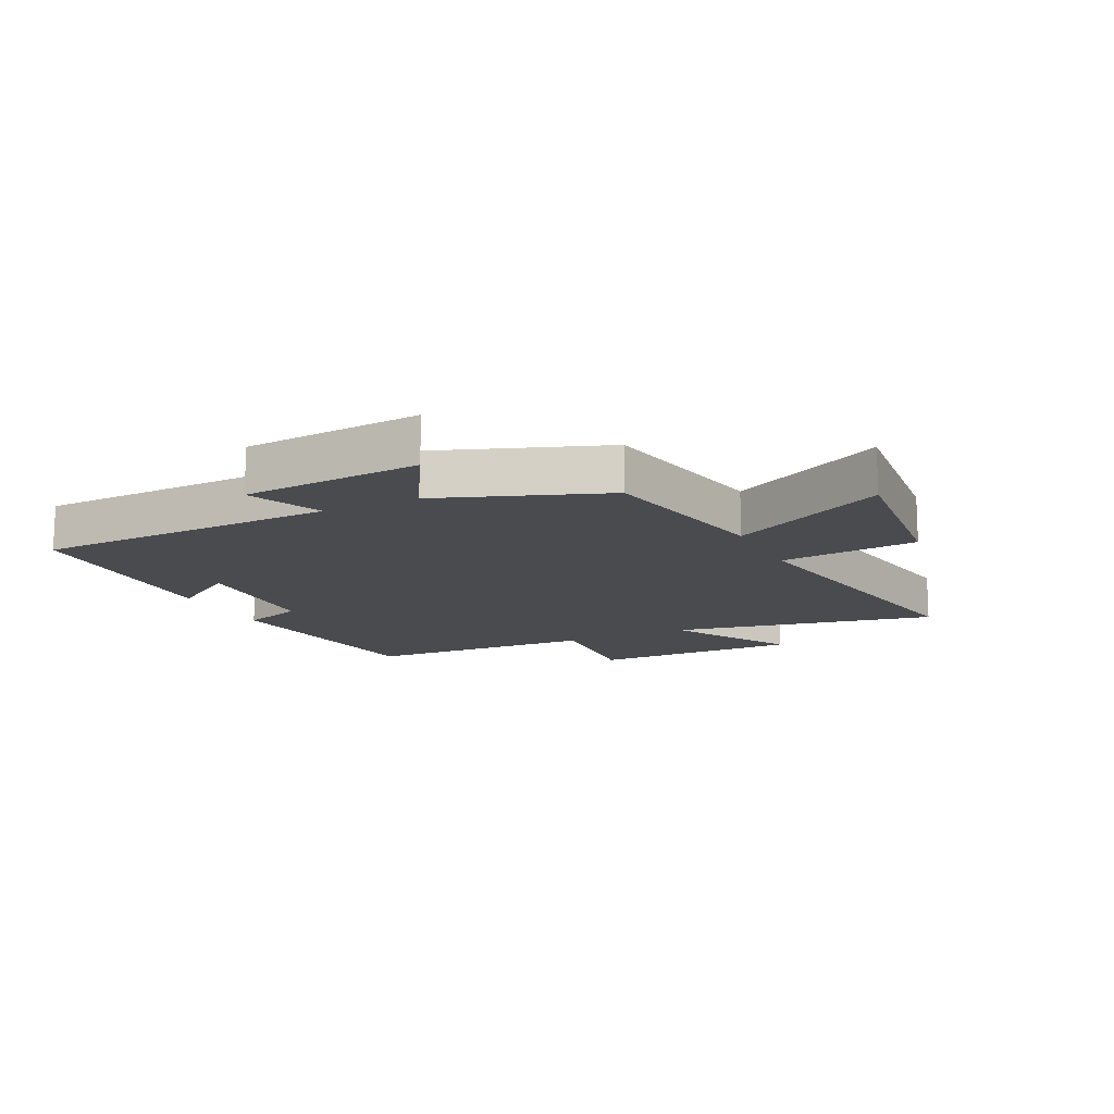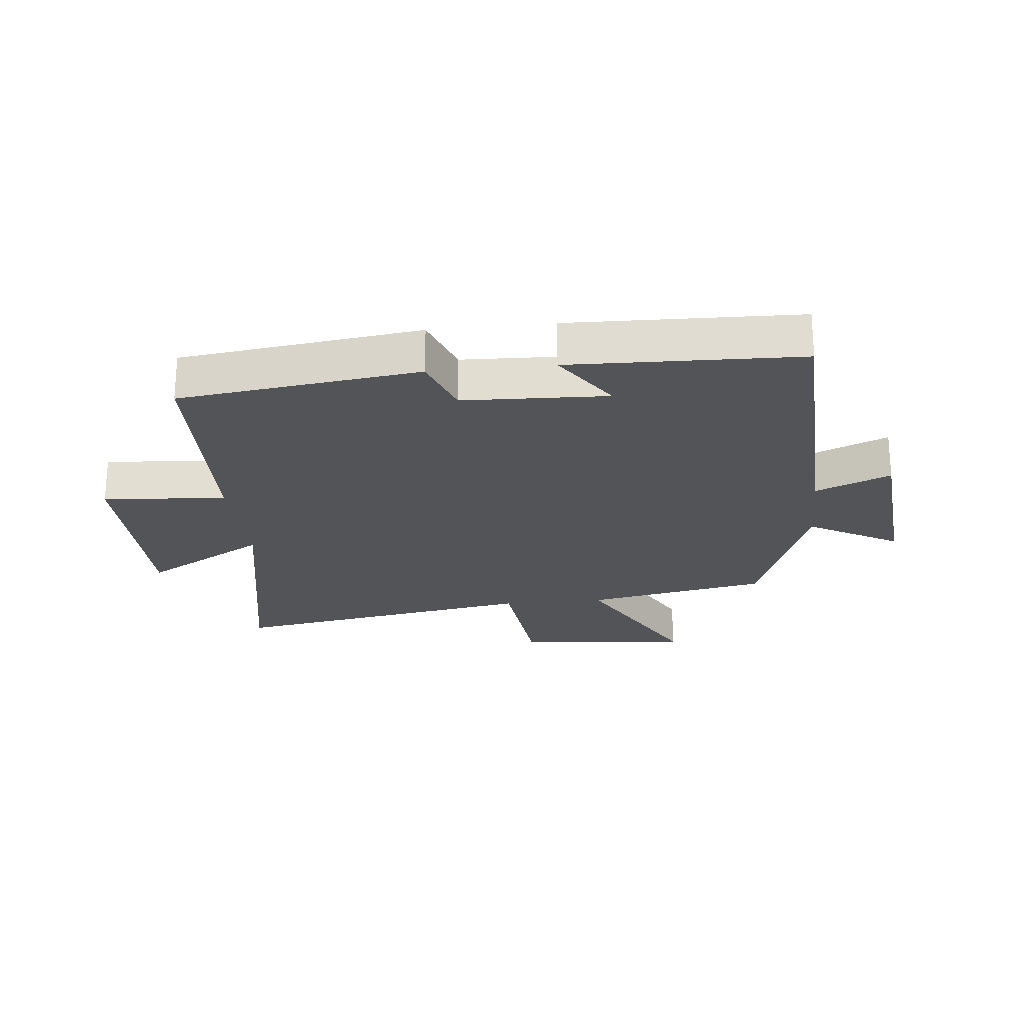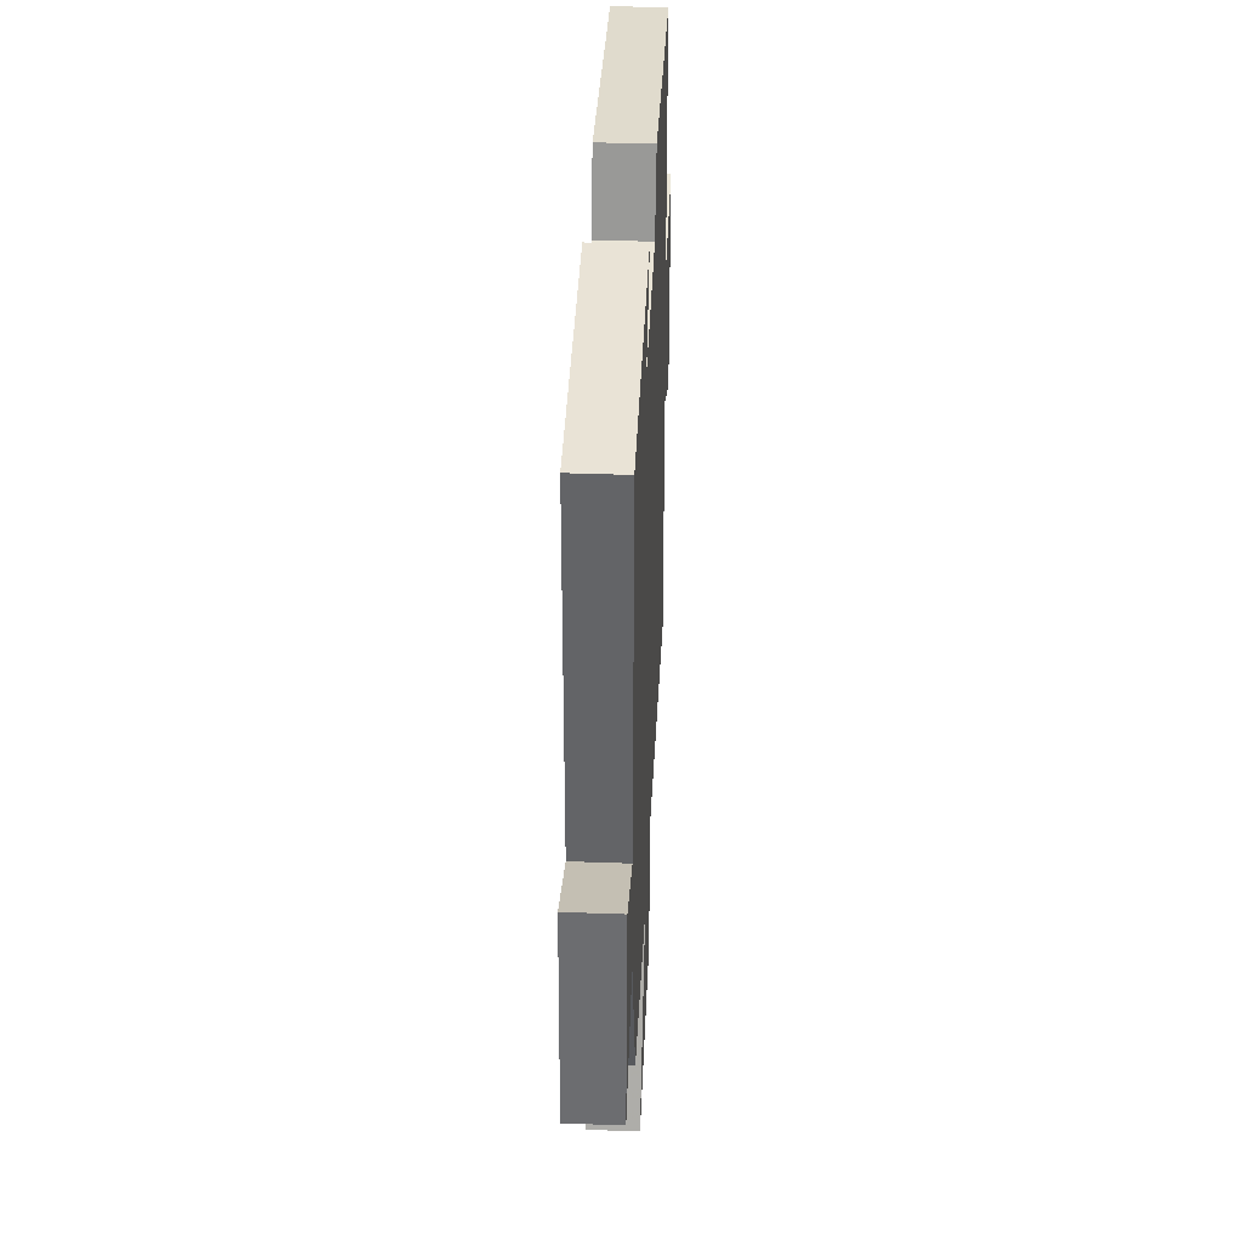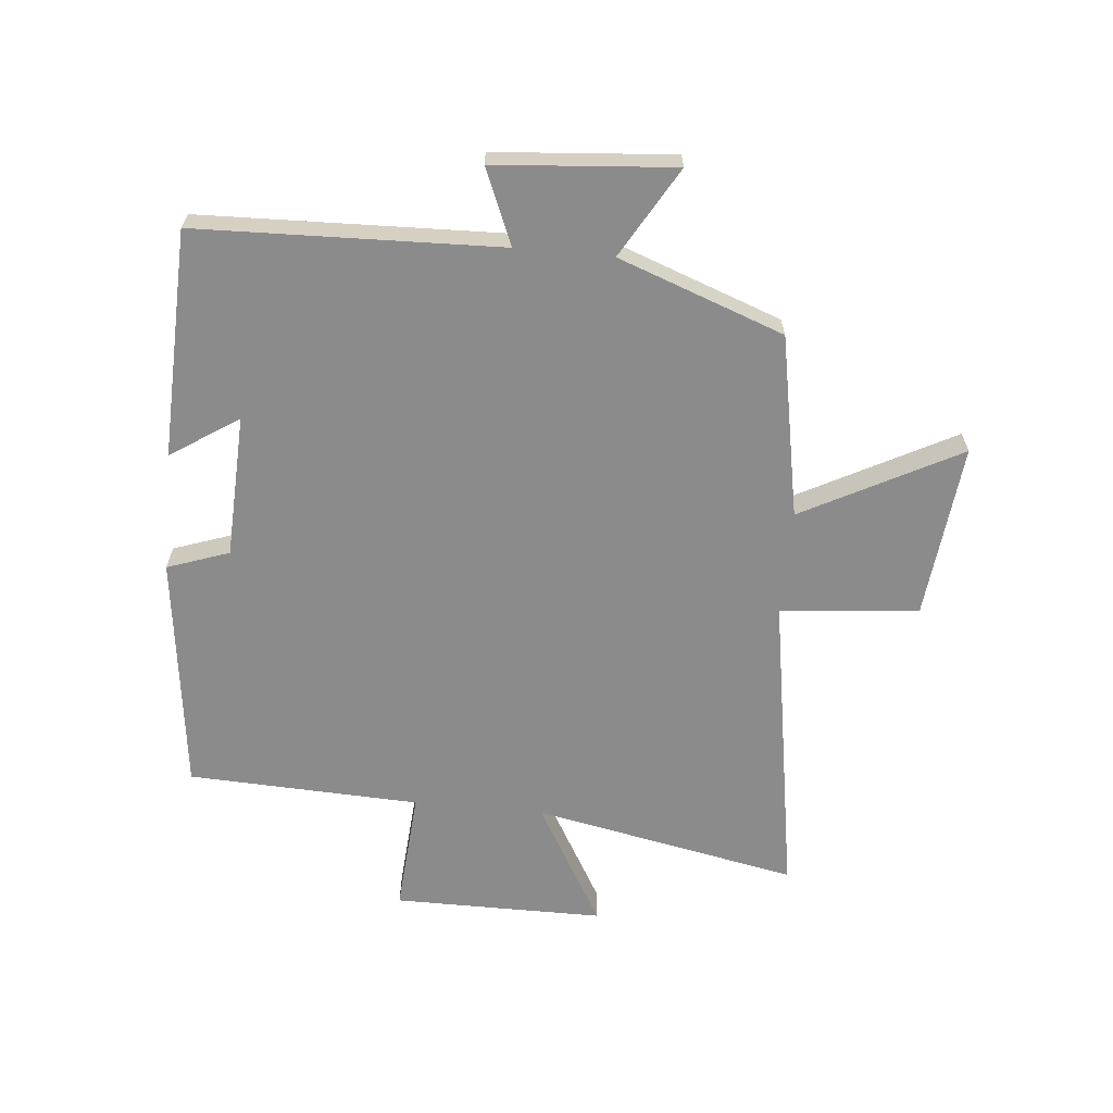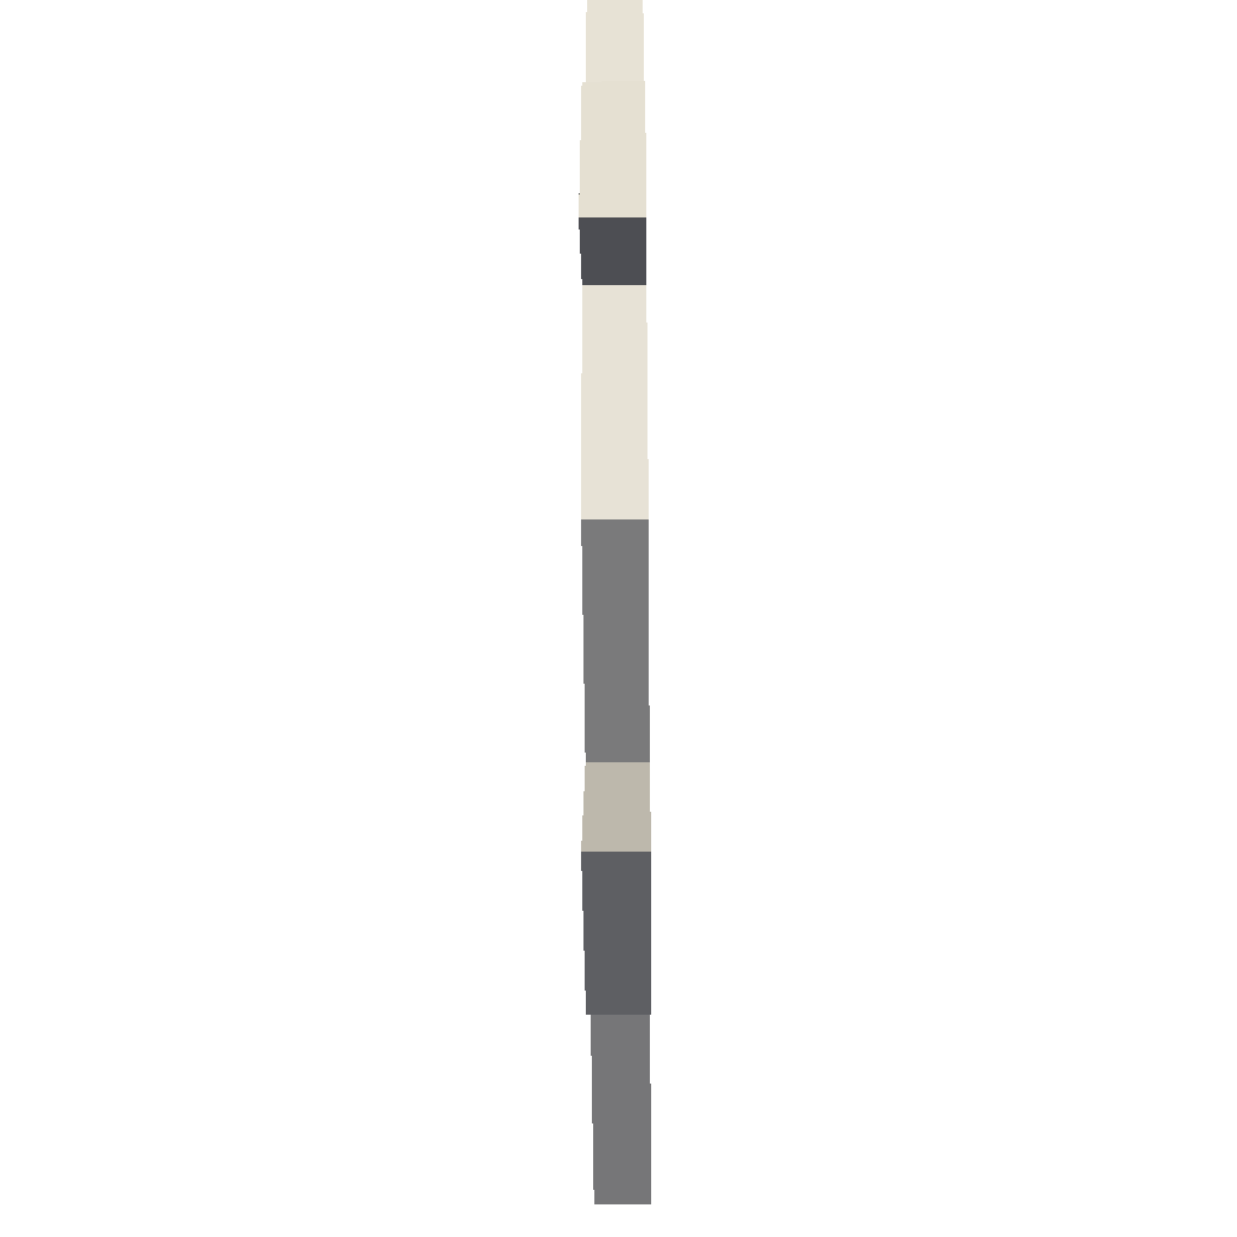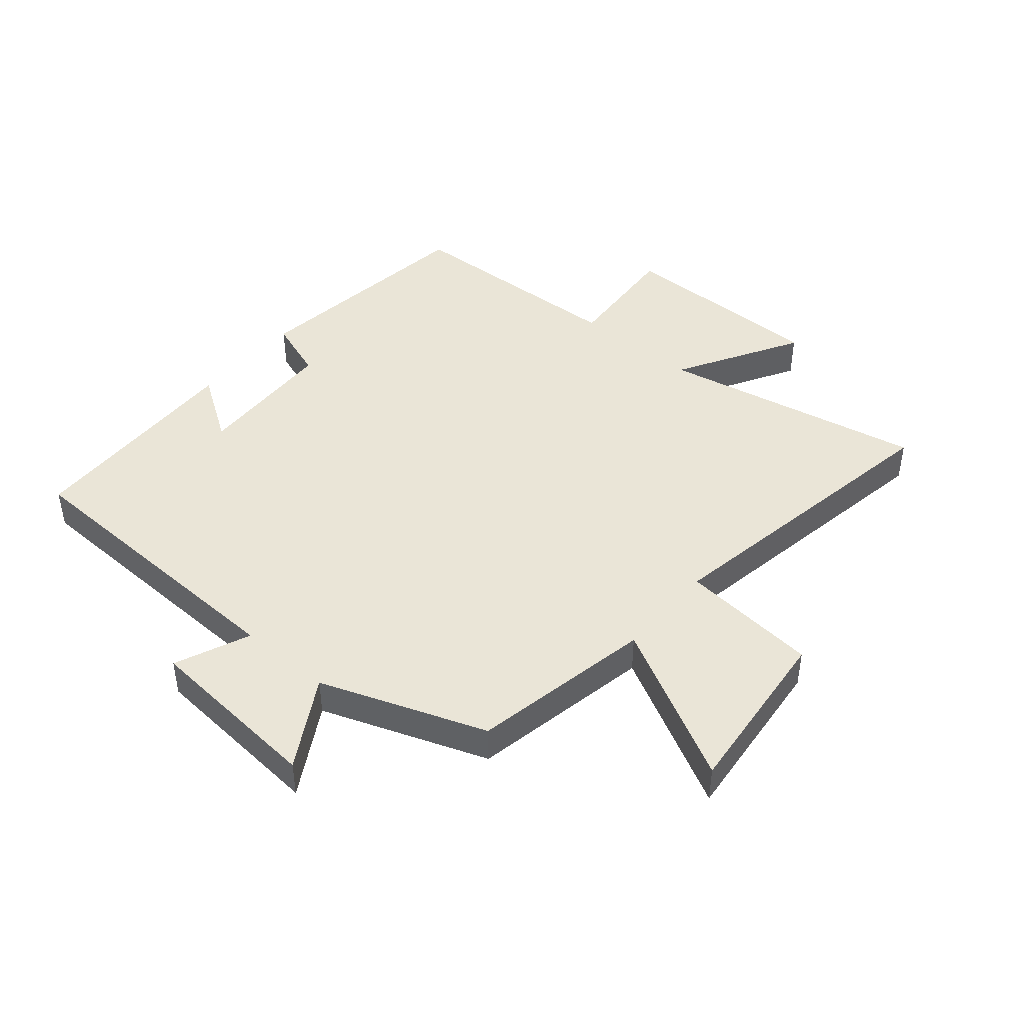
<metadata>
{"format":"obj","ext":"obj","renderer":"f3d","projection":"perspective","resolution":1024,"background":"white","views":[{"elev":-13.7,"azim":116.0,"up":"+Y"},{"elev":-22.9,"azim":6.2,"up":"+Y"},{"elev":40.3,"azim":92.6,"up":"+Z"},{"elev":-64.0,"azim":84.6,"up":"+Y"},{"elev":-47.4,"azim":90.5,"up":"+Z"},{"elev":44.4,"azim":130.3,"up":"+Y"}]}
</metadata>
<code>
v 0.4 0.07 -0.443
v 0.099 0.07 -0.5
v 0.235 0.07 -0.759
v -0.053 0.07 -0.729
v -0.075 0.07 -0.5
v -0.587 0.07 -0.586
v -0.5 0.07 -0.148
v -0.704 0.07 -0.265
v -0.704 0.07 0.083
v -0.5 0.07 0.068
v -0.484 0.07 0.451
v -0.09 0.07 0.5
v -0.054 0.07 0.398
v 0.182 0.07 0.388
v 0.108 0.07 0.5
v 0.484 0.07 0.487
v 0.5 0.07 -0.012
v 0.624 0.07 0.04
v 0.648 0.07 -0.256
v 0.5 0.07 -0.17
v 0.4 0 -0.443
v 0.099 0 -0.5
v 0.235 0 -0.759
v -0.053 0 -0.729
v -0.075 0 -0.5
v -0.587 0 -0.586
v -0.5 0 -0.148
v -0.704 0 -0.265
v -0.704 0 0.083
v -0.5 0 0.068
v -0.484 0 0.451
v -0.09 0 0.5
v -0.054 0 0.398
v 0.182 0 0.388
v 0.108 0 0.5
v 0.484 0 0.487
v 0.5 0 -0.012
v 0.624 0 0.04
v 0.648 0 -0.256
v 0.5 0 -0.17
f 17 18 19 20
f 17 20 1 2
f 14 15 16 17
f 13 14 17 2
f 10 11 12 13
f 10 13 2
f 7 8 9 10
f 7 10 2
f 5 6 7
f 5 7 2
f 2 3 4 5
f 40 39 38 37
f 22 21 40 37
f 37 36 35 34
f 22 37 34 33
f 33 32 31 30
f 22 33 30
f 30 29 28 27
f 22 30 27
f 27 26 25
f 22 27 25
f 25 24 23 22
f 1 21 22 2
f 2 22 23 3
f 3 23 24 4
f 4 24 25 5
f 5 25 26 6
f 6 26 27 7
f 7 27 28 8
f 8 28 29 9
f 9 29 30 10
f 10 30 31 11
f 11 31 32 12
f 12 32 33 13
f 13 33 34 14
f 14 34 35 15
f 15 35 36 16
f 16 36 37 17
f 17 37 38 18
f 18 38 39 19
f 19 39 40 20
f 20 40 21 1

</code>
